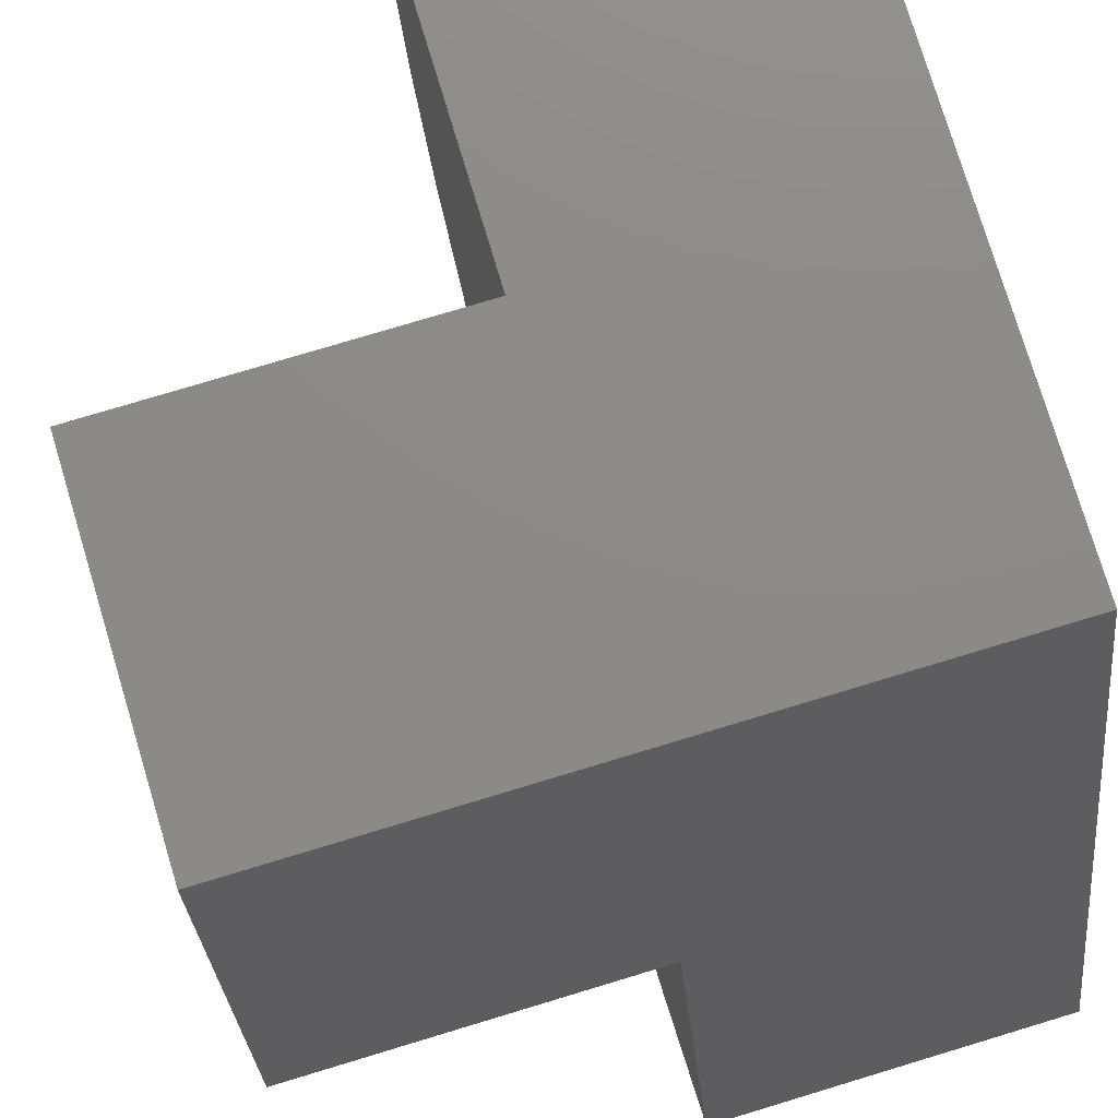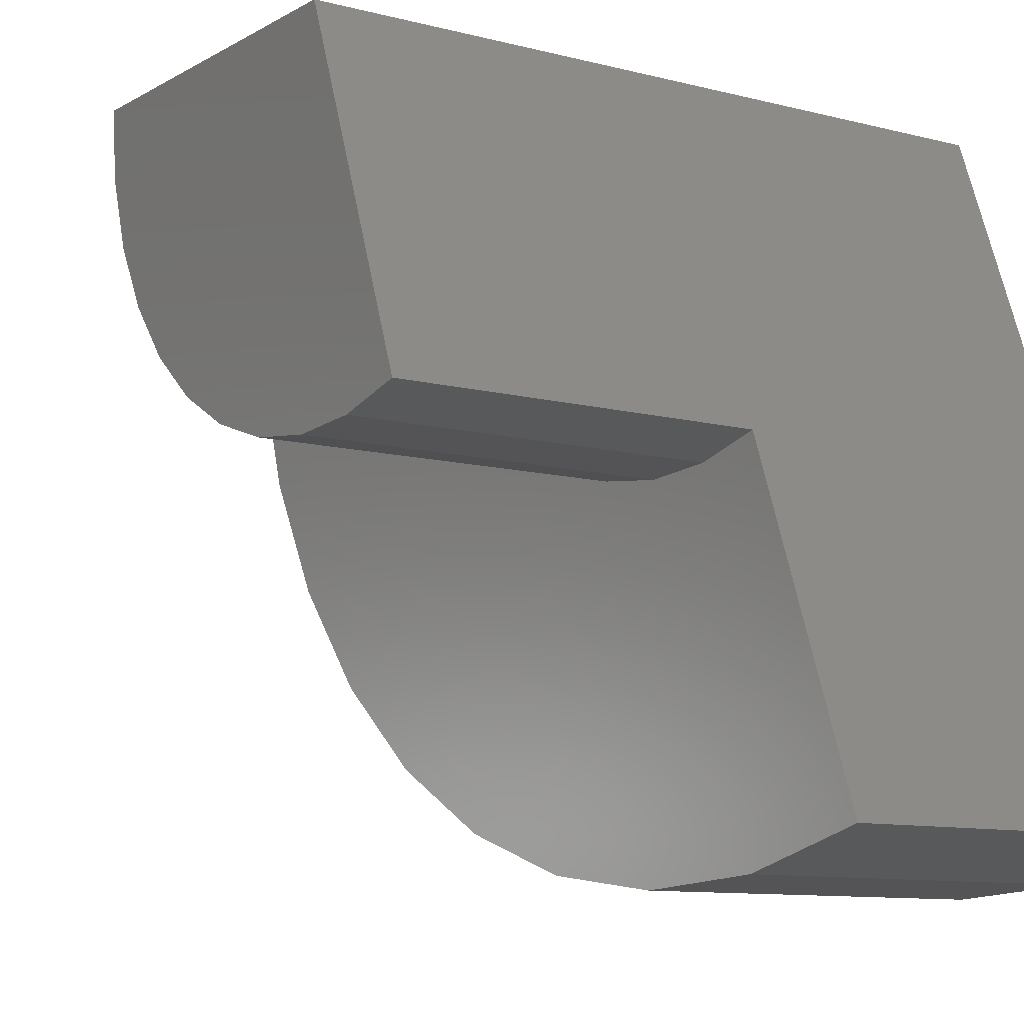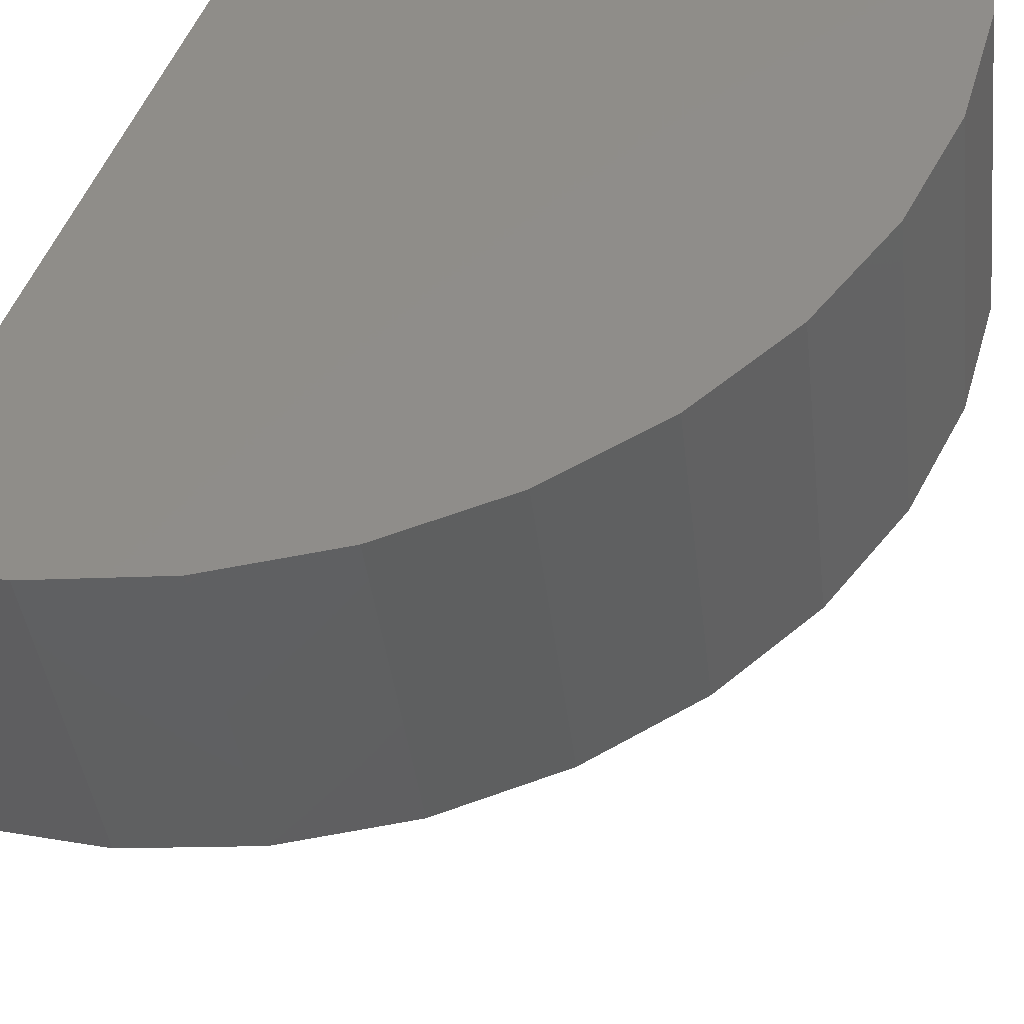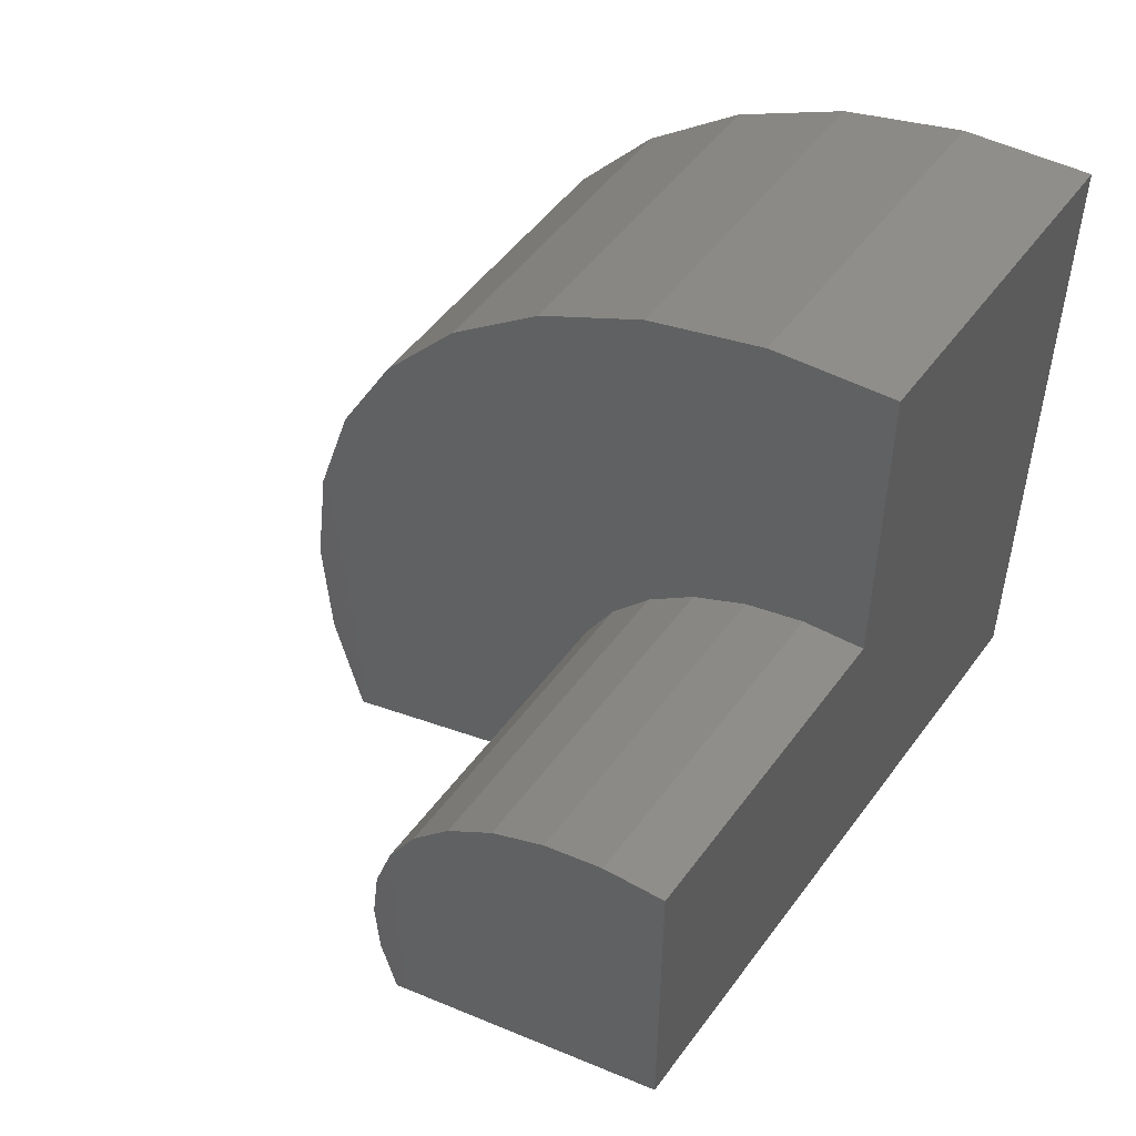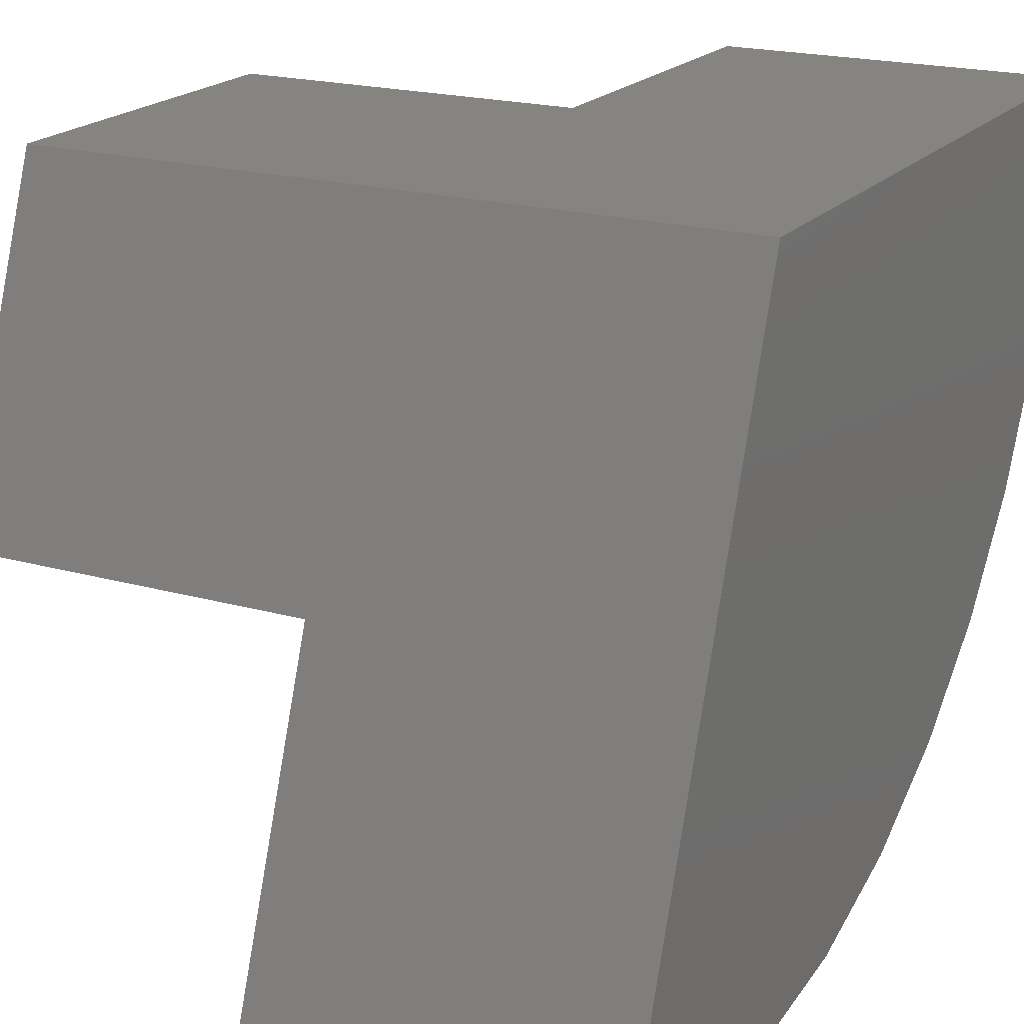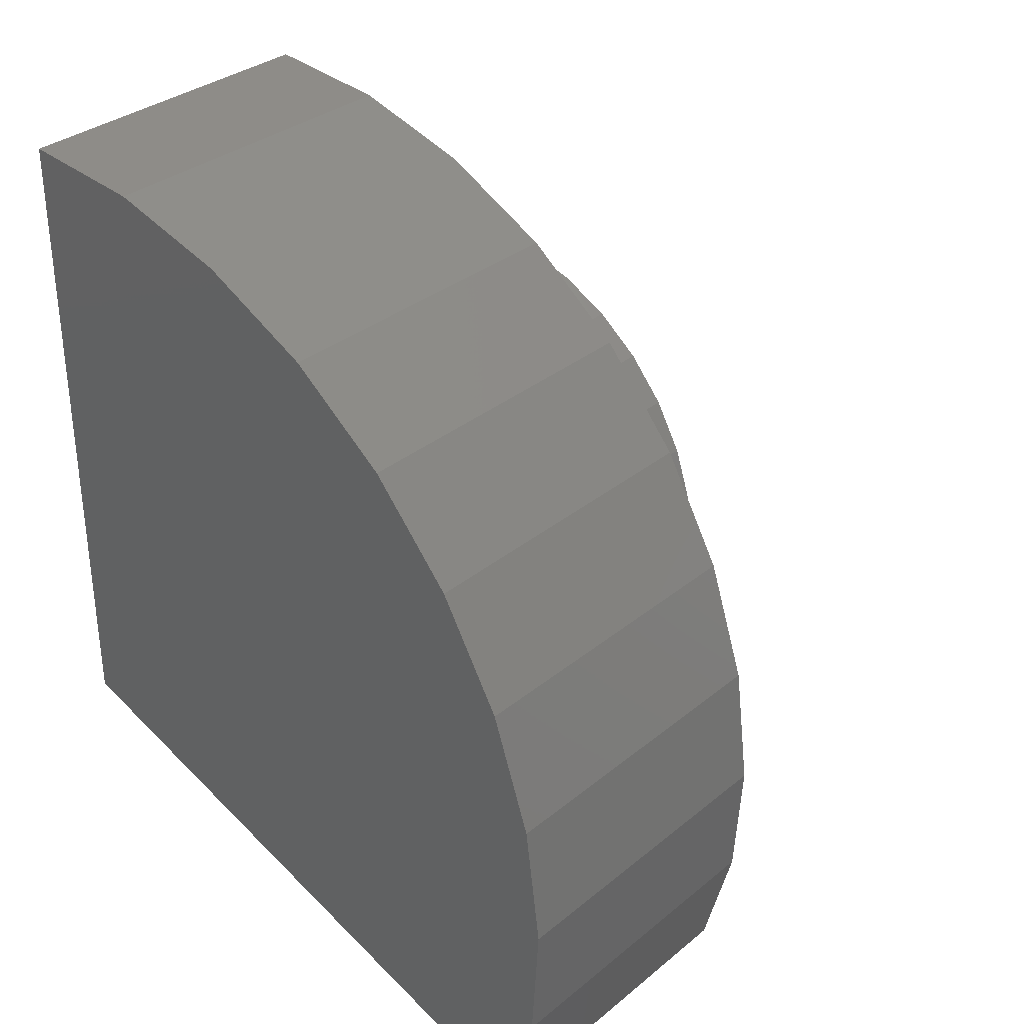
<metadata>
{"format":"stl","ext":"stl","renderer":"f3d","projection":"perspective","resolution":1024,"background":"white","views":[{"elev":76.9,"azim":163.2,"up":"+Y"},{"elev":-9.8,"azim":145.5,"up":"+Y"},{"elev":-41.5,"azim":-83.3,"up":"+Y"},{"elev":50.5,"azim":124.9,"up":"+Z"},{"elev":19.6,"azim":-152.1,"up":"+Y"},{"elev":33.0,"azim":-48.2,"up":"+Z"}]}
</metadata>
<code>
# stl→obj: 46 verts, 88 faces
v -0.75 0 0
v 0 8.327e-17 -4.592e-17
v 3.152e-17 -0.3558 -0.1303
v -0.3711 -0.3558 -0.1303
v -0.3711 -0.7042 -0.258
v -0.75 -0.7042 -0.258
v -0.75 5.099e-33 0.75
v -0.3711 4.207e-17 0.75
v -0.3711 4.207e-17 0.3789
v 2.32e-17 8.327e-17 0.3789
v -0.75 -0.7405 -0.1187
v -0.75 -0.7496 0.02494
v -0.75 -0.731 0.1677
v -0.75 -0.6855 0.3042
v -0.75 -0.6148 0.4296
v -0.75 -0.5214 0.5391
v -0.75 -0.4089 0.6288
v -0.75 -0.2812 0.6953
v -0.75 -0.1433 0.7362
v -0.3711 -0.7405 -0.1187
v -0.3711 -0.7496 0.02494
v -0.3711 -0.731 0.1677
v -0.3711 -0.6855 0.3042
v -0.3711 -0.6148 0.4296
v -0.3711 -0.5214 0.5391
v -0.3711 -0.4089 0.6288
v -0.3711 -0.2812 0.6953
v -0.3711 -0.1433 0.7362
v -0.3711 -0.07238 0.372
v -0.3711 -0.3742 -0.05997
v -0.3711 -0.3787 0.0126
v -0.3711 -0.3694 0.08471
v -0.3711 -0.1421 0.3513
v -0.3711 -0.2066 0.3177
v -0.3711 -0.2635 0.2724
v -0.3711 -0.3106 0.217
v -0.3711 -0.3464 0.1537
v 3.787e-17 -0.3742 -0.05997
v 4.282e-17 -0.3787 0.0126
v 4.619e-17 -0.3694 0.08471
v 4.787e-17 -0.3464 0.1537
v 4.778e-17 -0.3106 0.217
v 4.593e-17 -0.2635 0.2724
v 4.239e-17 -0.2066 0.3177
v 3.729e-17 -0.1421 0.3513
v 3.081e-17 -0.07238 0.372
f 1 2 3
f 1 3 4
f 1 4 5
f 1 5 6
f 1 7 8
f 1 8 9
f 1 9 10
f 1 10 2
f 1 6 11
f 1 11 12
f 1 12 13
f 1 13 14
f 1 14 15
f 1 15 16
f 1 16 17
f 1 17 18
f 1 18 19
f 1 19 7
f 6 5 11
f 11 5 20
f 11 20 12
f 12 20 21
f 12 21 13
f 13 21 22
f 13 22 14
f 14 22 23
f 14 23 15
f 15 23 24
f 15 24 16
f 16 24 25
f 16 25 17
f 17 25 26
f 17 26 18
f 18 26 27
f 18 27 19
f 19 27 28
f 19 28 7
f 7 28 8
f 9 8 28
f 9 28 27
f 9 27 26
f 9 26 25
f 9 25 24
f 9 24 29
f 5 4 20
f 20 4 30
f 20 30 21
f 21 30 31
f 21 31 32
f 29 24 33
f 33 24 23
f 33 23 34
f 34 23 35
f 35 23 22
f 35 22 36
f 21 32 22
f 22 32 37
f 22 37 36
f 4 3 30
f 30 3 38
f 30 38 31
f 31 38 39
f 31 39 32
f 32 39 40
f 32 40 37
f 37 40 41
f 37 41 36
f 36 41 42
f 36 42 35
f 35 42 43
f 35 43 34
f 34 43 44
f 34 44 33
f 33 44 45
f 33 45 29
f 29 45 46
f 29 46 9
f 9 46 10
f 2 10 46
f 2 46 45
f 2 45 44
f 2 44 43
f 2 43 42
f 2 42 41
f 2 41 40
f 2 40 39
f 2 39 38
f 2 38 3

</code>
